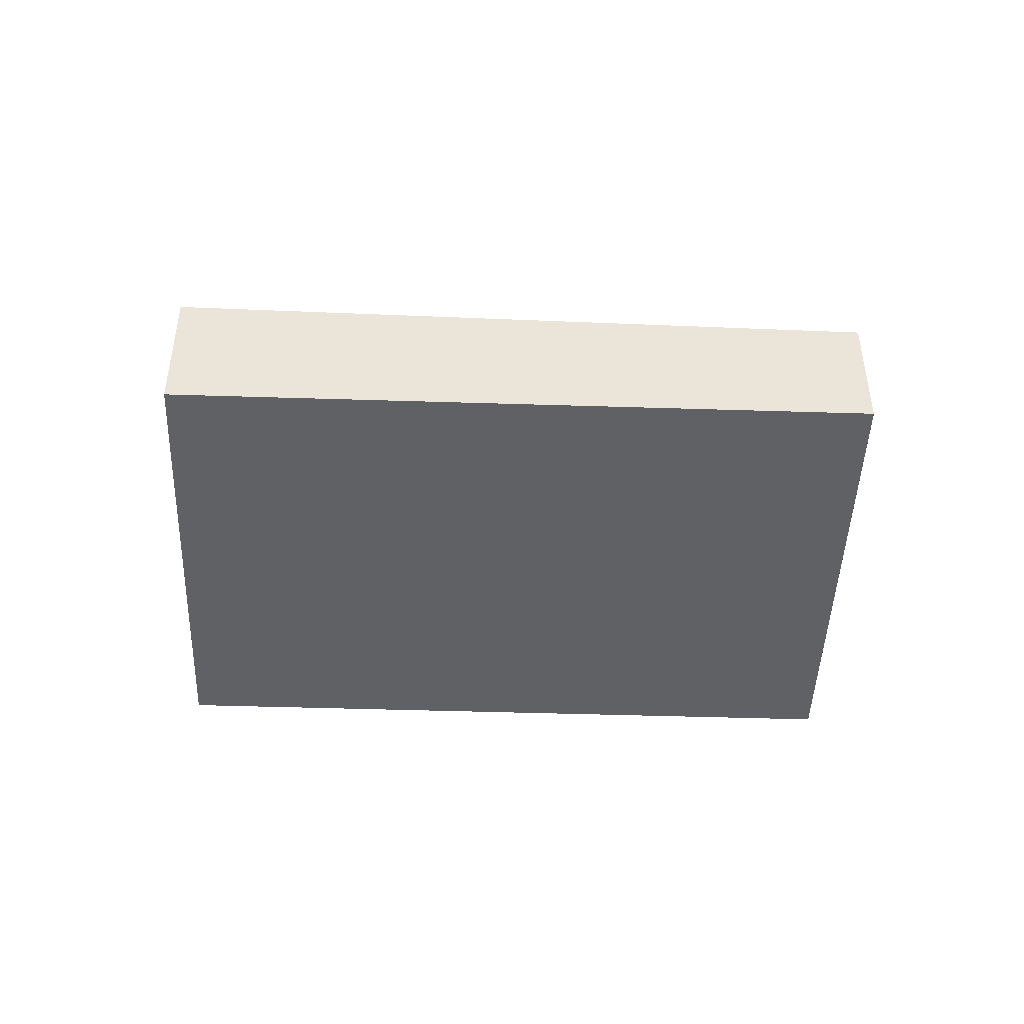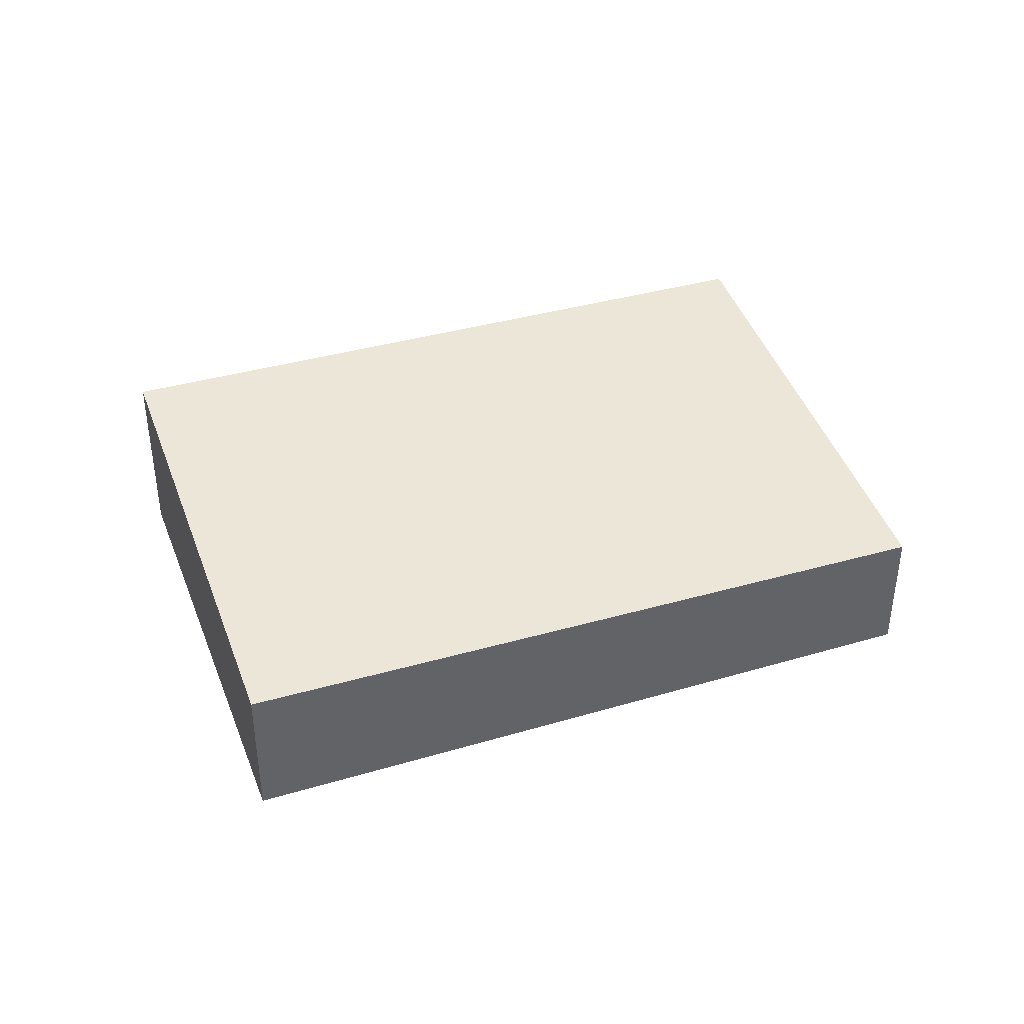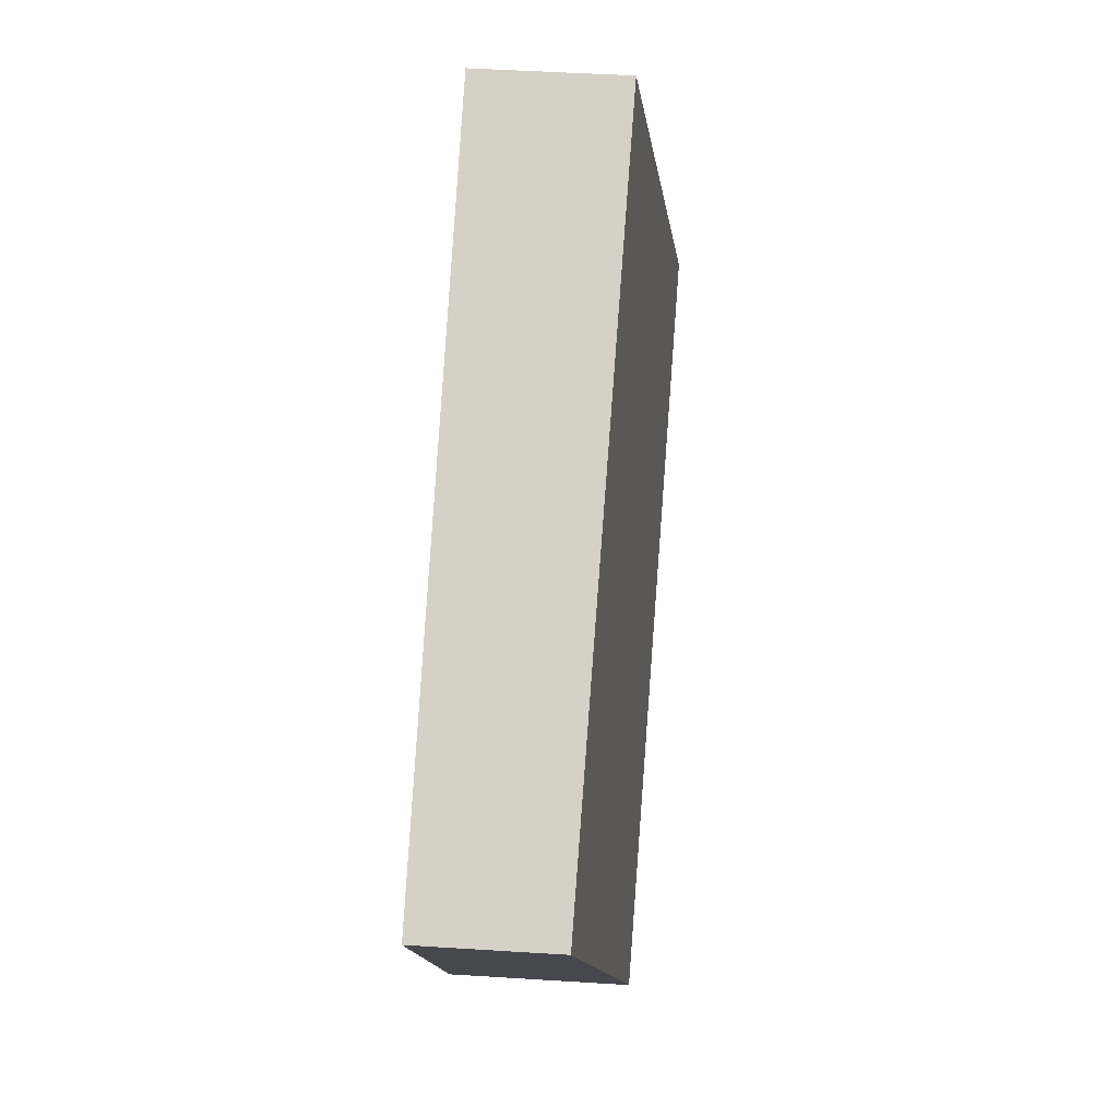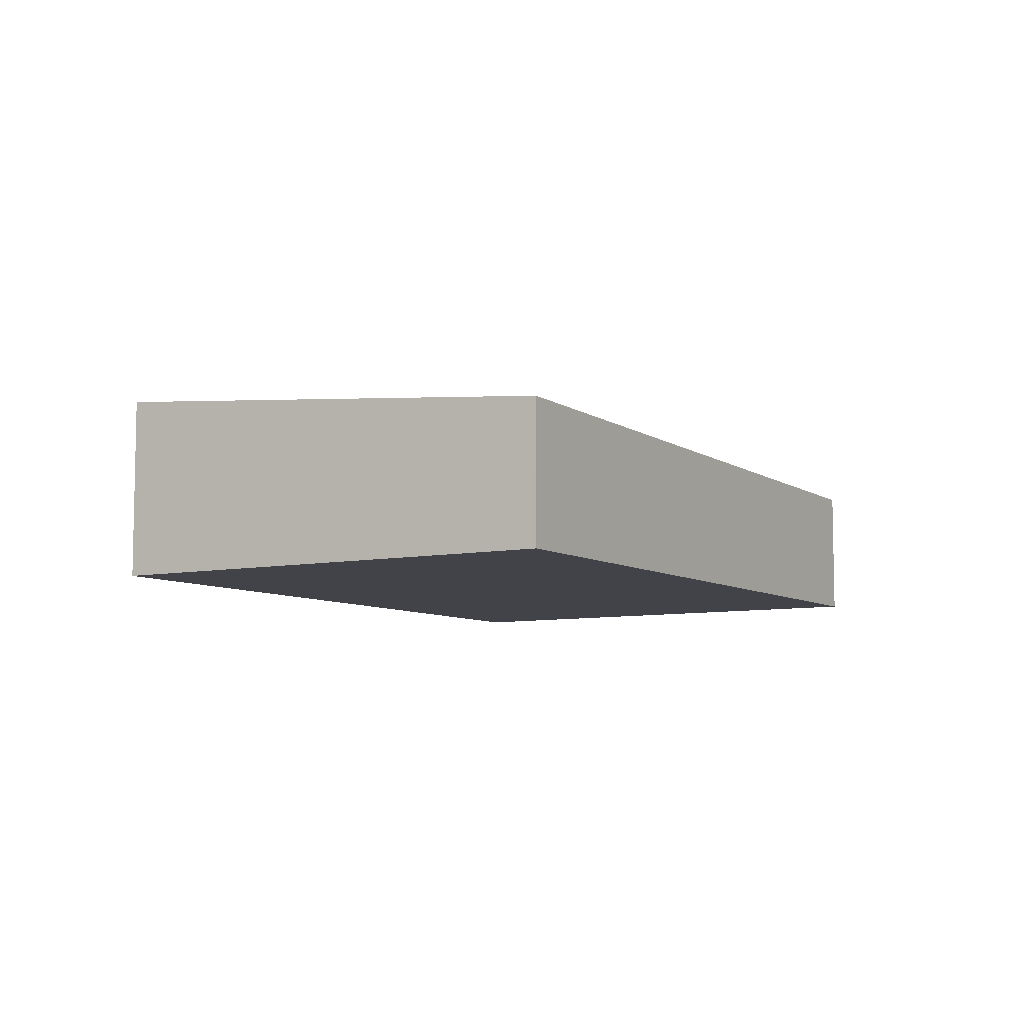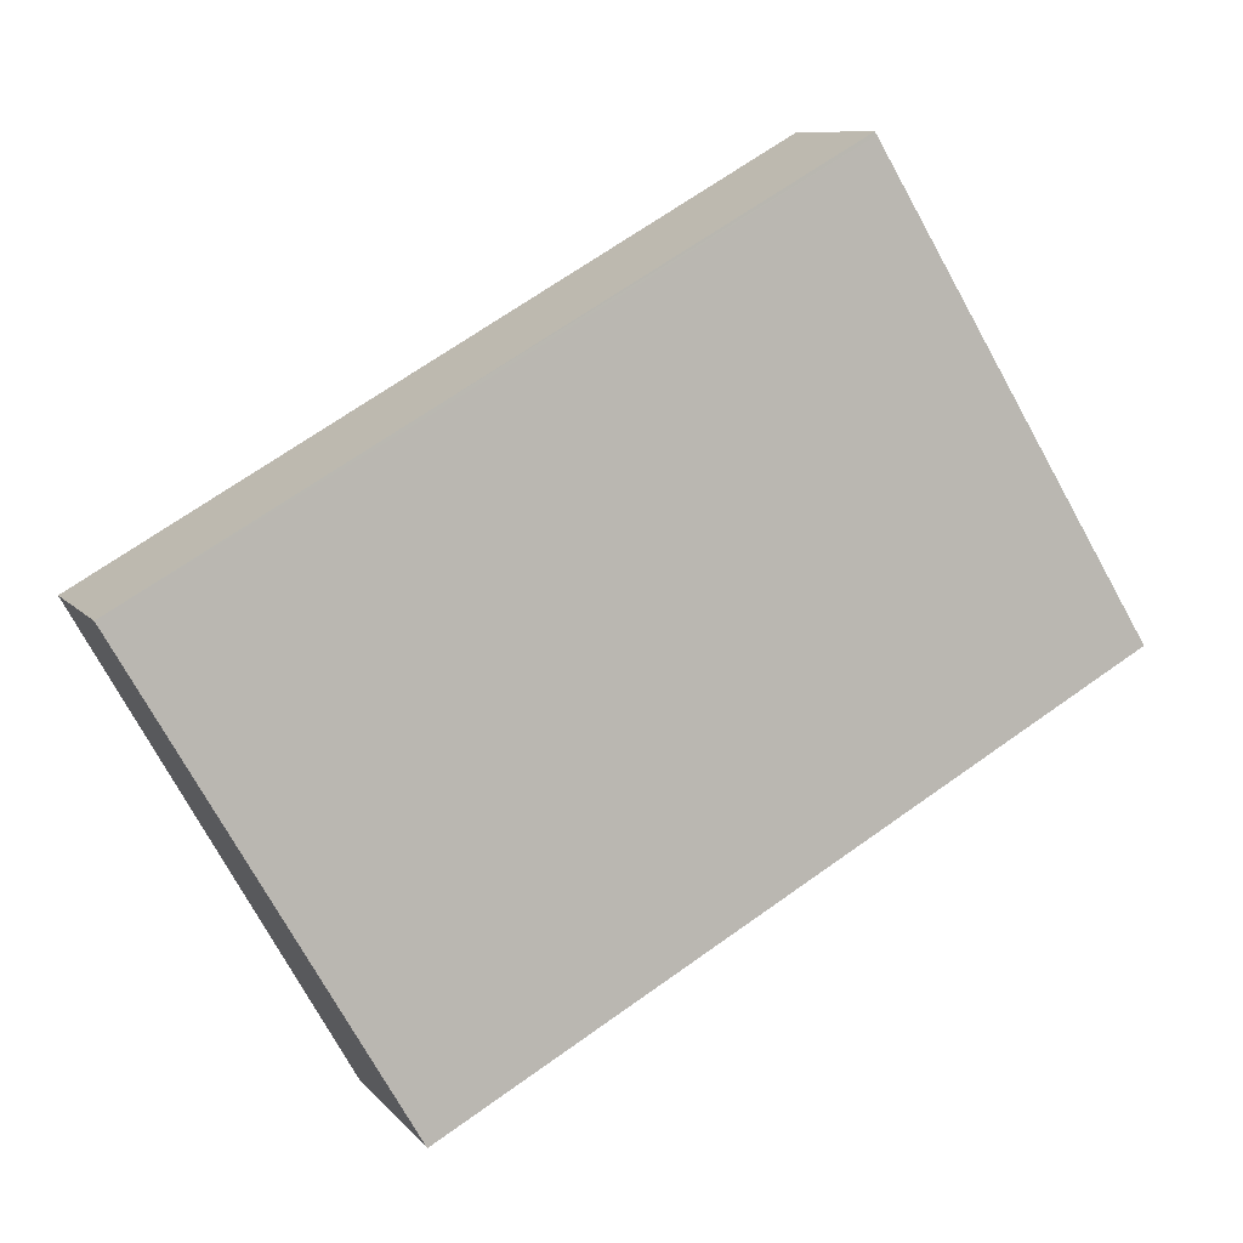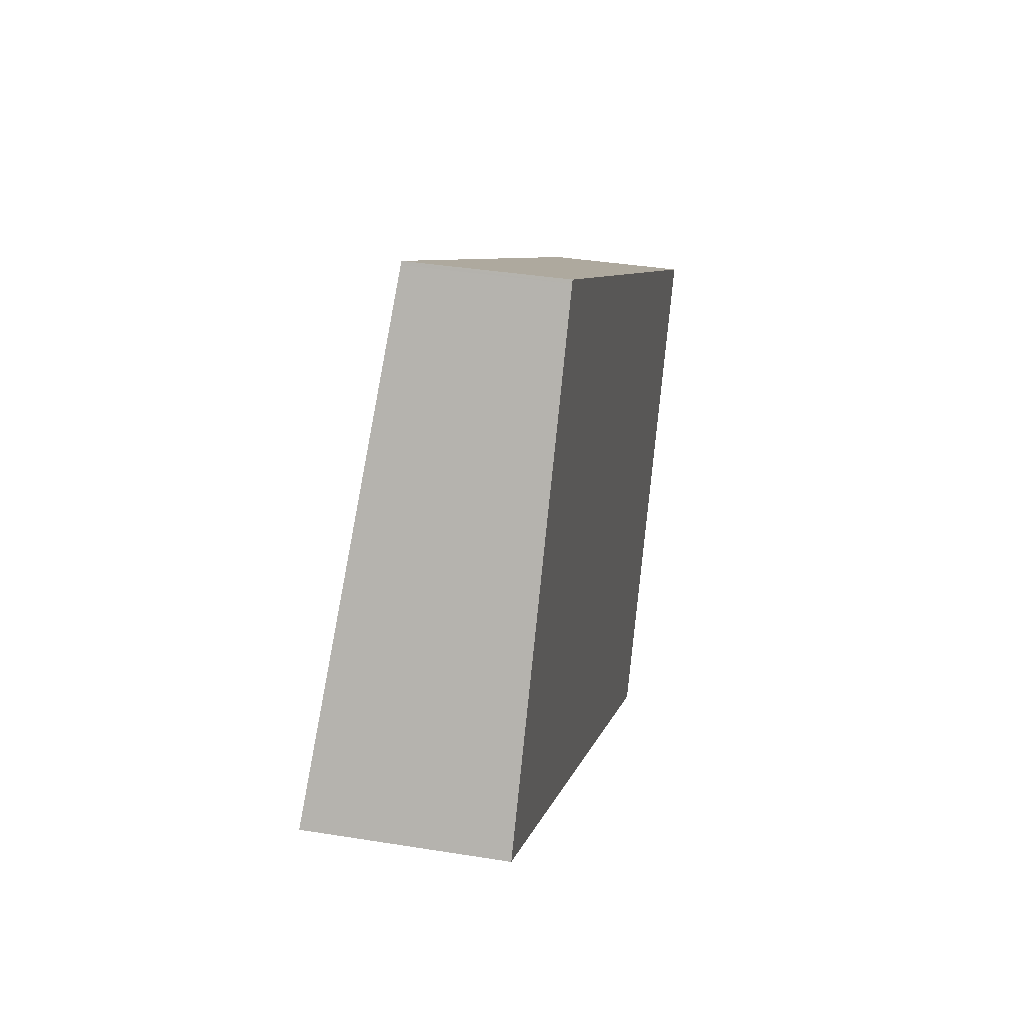
<metadata>
{"format":"obj","ext":"obj","renderer":"f3d","projection":"perspective","resolution":1024,"background":"white","views":[{"elev":-45.8,"azim":-152.7,"up":"+Z"},{"elev":40.5,"azim":-170.6,"up":"+Z"},{"elev":48.8,"azim":-86.0,"up":"+Y"},{"elev":-7.6,"azim":150.3,"up":"+Z"},{"elev":9.4,"azim":-22.5,"up":"+Y"},{"elev":36.5,"azim":102.0,"up":"+Y"}]}
</metadata>
<code>
v -2345 -112.9 0.7139
v -2346 -111.1 0.5431
v -2344 -109.7 0.588
v -2343 -111.4 0.7587
v -2345 -112.7 0.6943
v -2343 -111.2 0.7392
v -2343 -111.2 0.7391
v -2344 -109.7 0.5879
v -2343 -111.4 0.7586
v -2346 -111.1 0.5443
v -2344 -109.7 0.5891
v -2344 -109.7 0.5892
v -2343 -111.4 0.7548
v -2343 -111.4 0.7549
v -2345 -112.8 0.71
v -2344 -112.1 0.7128
v -2345 -110.5 0.5628
v -2344 -112.3 0.7323
v -2344 -112.2 0.7285
v -2345 -110.5 0.5616
v -2345 -112.8 0.71
v -2345 -112.9 0.7139
v -2345 -112.9 -1.11e-16
v -2345 -112.8 0
v -2345 -110.5 0.5616
v -2346 -111.1 0.5431
v -2346 -111.1 0
v -2345 -110.5 0
v -2344 -109.7 0.5892
v -2344 -109.7 0.588
v -2344 -109.7 0
v -2344 -109.7 0
v -2343 -111.4 0.7586
v -2343 -111.4 0.7587
v -2343 -111.4 -1.11e-16
v -2343 -111.4 -1.11e-16
v -2346 -111.1 0.5443
v -2345 -112.7 0.6943
v -2345 -112.7 0
v -2346 -111.1 0
v -2343 -111.4 0.7549
v -2343 -111.2 0.7392
v -2343 -111.2 0
v -2343 -111.4 0
v -2344 -109.7 0.588
v -2344 -109.7 0.5879
v -2344 -109.7 0
v -2344 -109.7 0
v -2344 -112.3 0.7323
v -2343 -111.4 0.7586
v -2343 -111.4 -1.11e-16
v -2344 -112.3 -1.11e-16
v -2346 -111.1 0.5431
v -2346 -111.1 0.5443
v -2346 -111.1 0
v -2346 -111.1 0
v -2343 -111.2 0.7392
v -2344 -109.7 0.5892
v -2344 -109.7 0
v -2343 -111.2 0
v -2343 -111.4 0.7587
v -2343 -111.4 0.7549
v -2343 -111.4 0
v -2343 -111.4 -1.11e-16
v -2345 -112.7 0.6943
v -2345 -112.8 0.71
v -2345 -112.8 0
v -2345 -112.7 0
v -2345 -112.9 0.7139
v -2344 -112.3 0.7323
v -2344 -112.3 -1.11e-16
v -2345 -112.9 -1.11e-16
v -2344 -109.7 0.5879
v -2345 -110.5 0.5616
v -2345 -110.5 0
v -2344 -109.7 0
v -2345 -112.9 0
v -2346 -111.1 0
v -2344 -109.7 0
v -2343 -111.4 0
f 14 4 9 13
f 12 6 7 11
f 17 11 7 16
f 19 13 9 18
f 20 8 11 17
f 11 8 3 12
f 13 7 6 14
f 16 7 13 19
f 16 5 10 17
f 18 1 15 19
f 17 10 2 20
f 19 15 5 16
f 22 23 24 21
f 26 27 28 25
f 30 31 32 29
f 34 35 36 33
f 38 39 40 37
f 42 43 44 41
f 46 47 48 45
f 50 51 52 49
f 54 55 56 53
f 58 59 60 57
f 62 63 64 61
f 66 67 68 65
f 70 71 72 69
f 74 75 76 73
f 78 79 80 77

</code>
